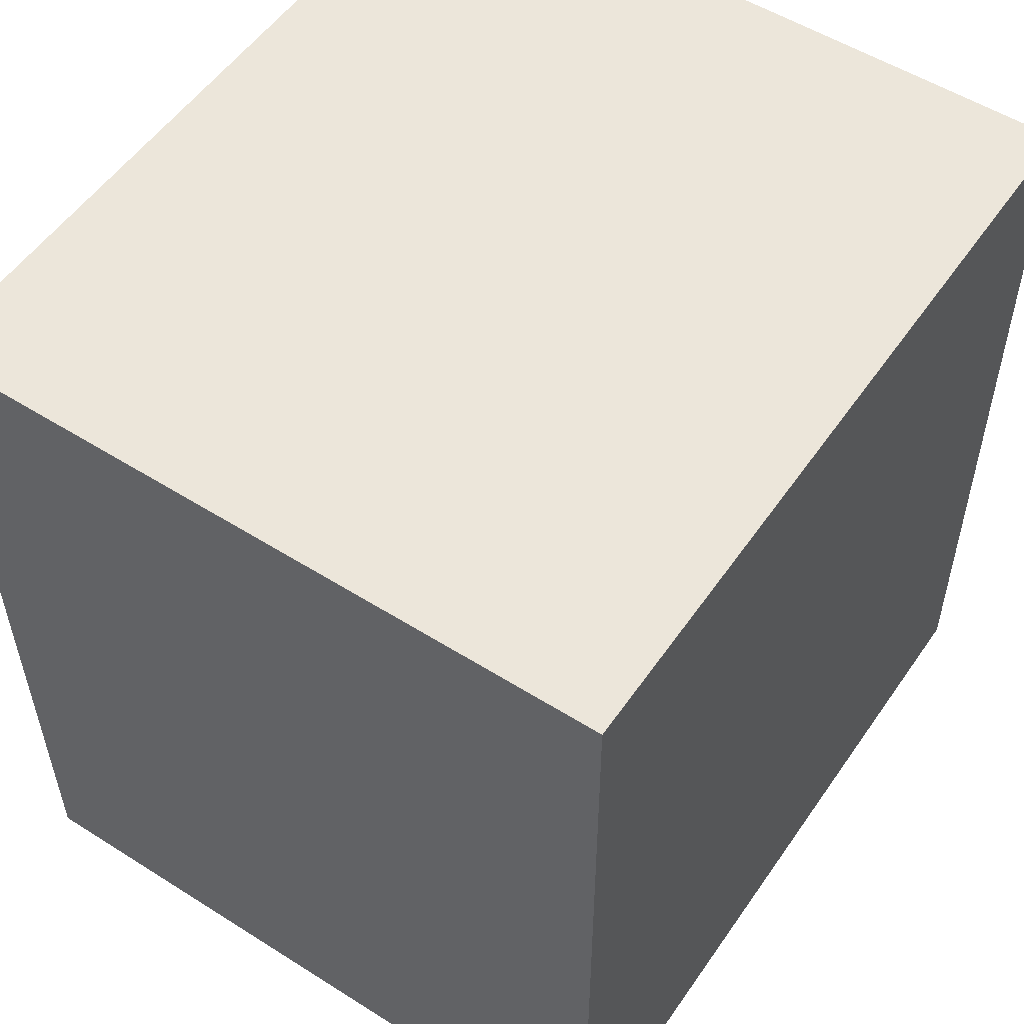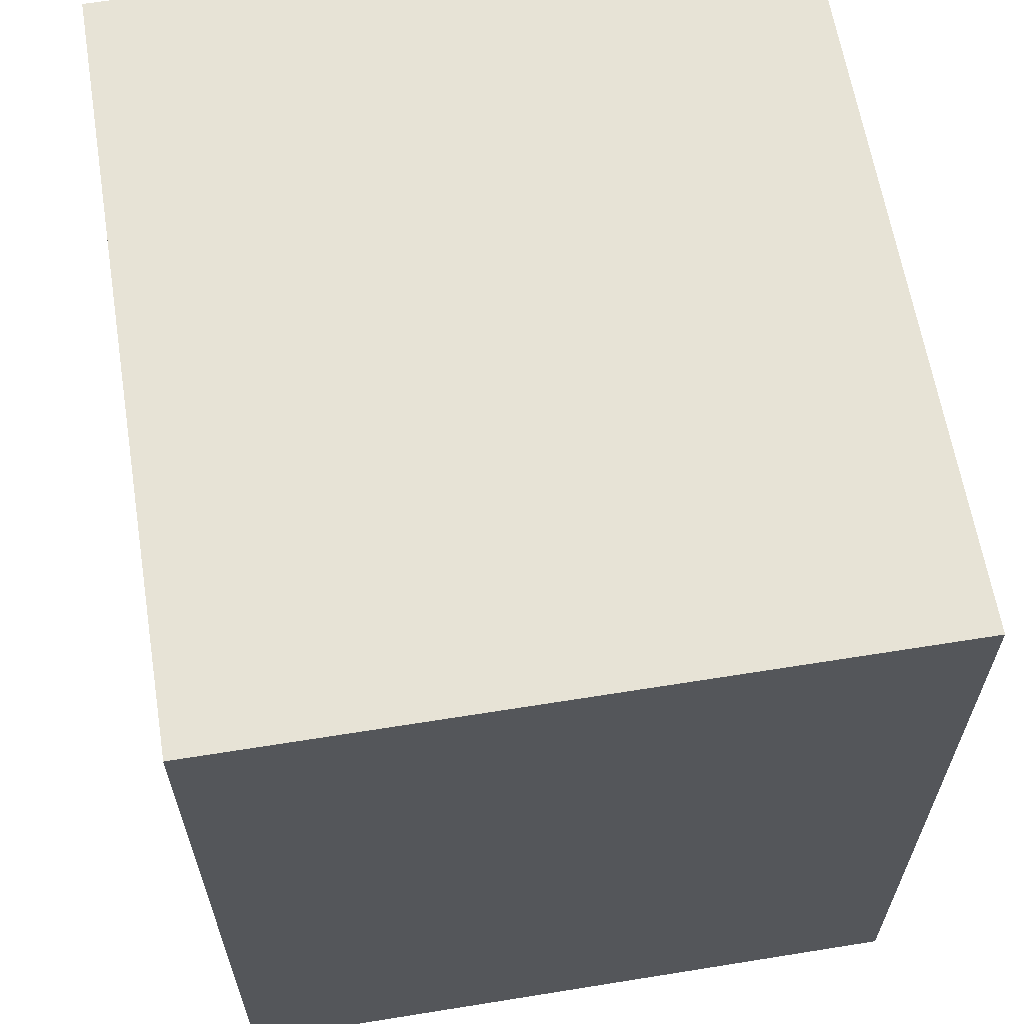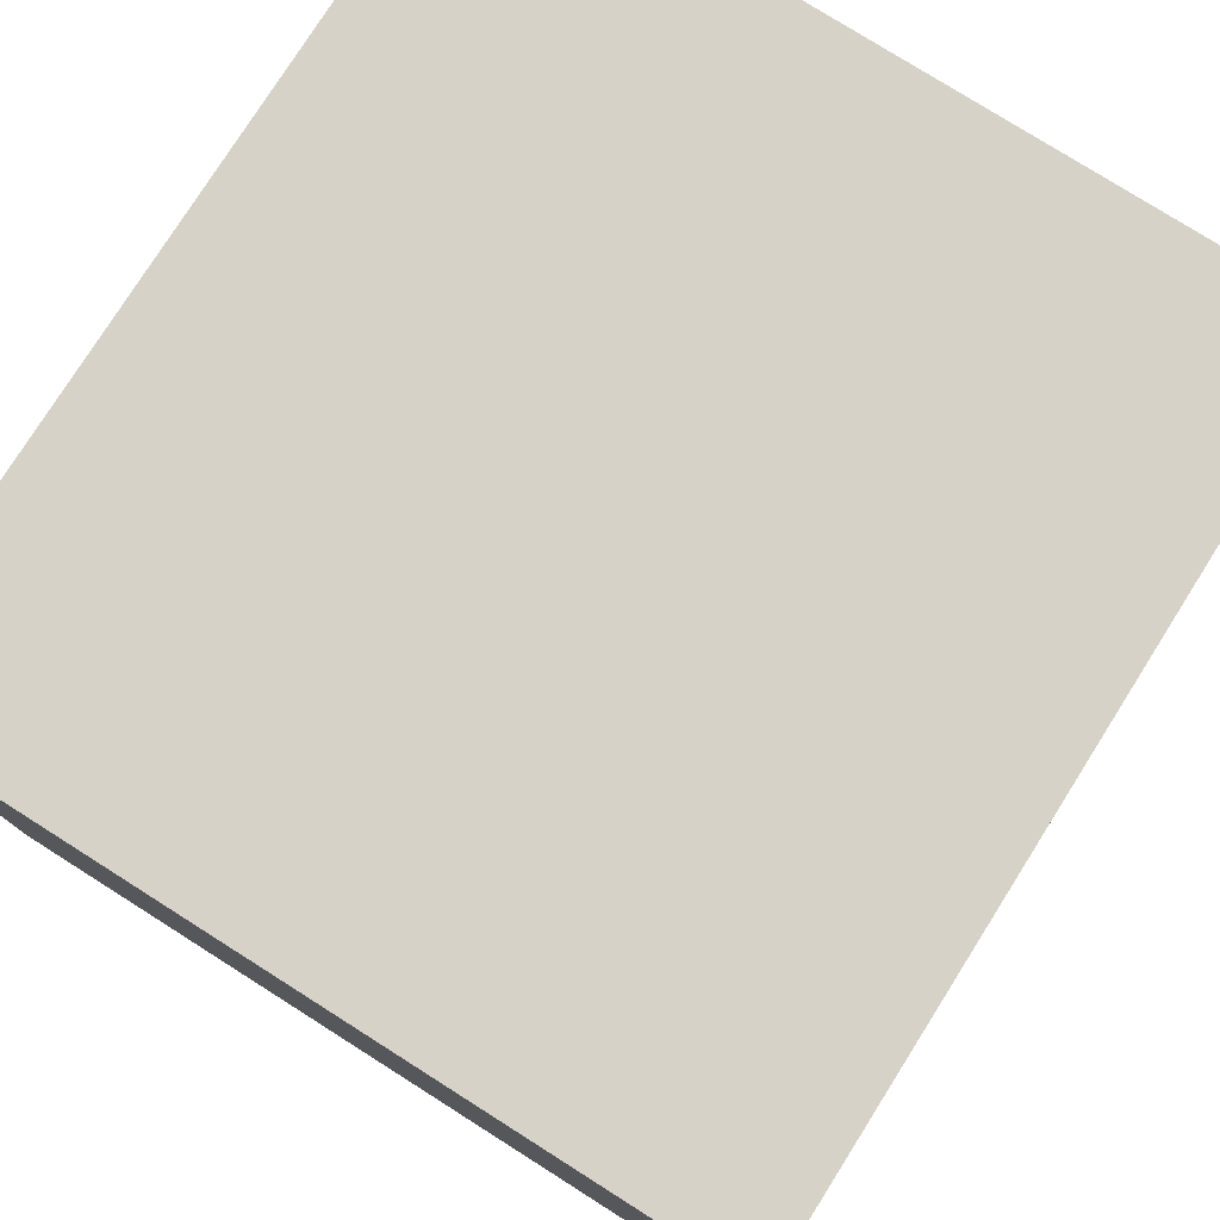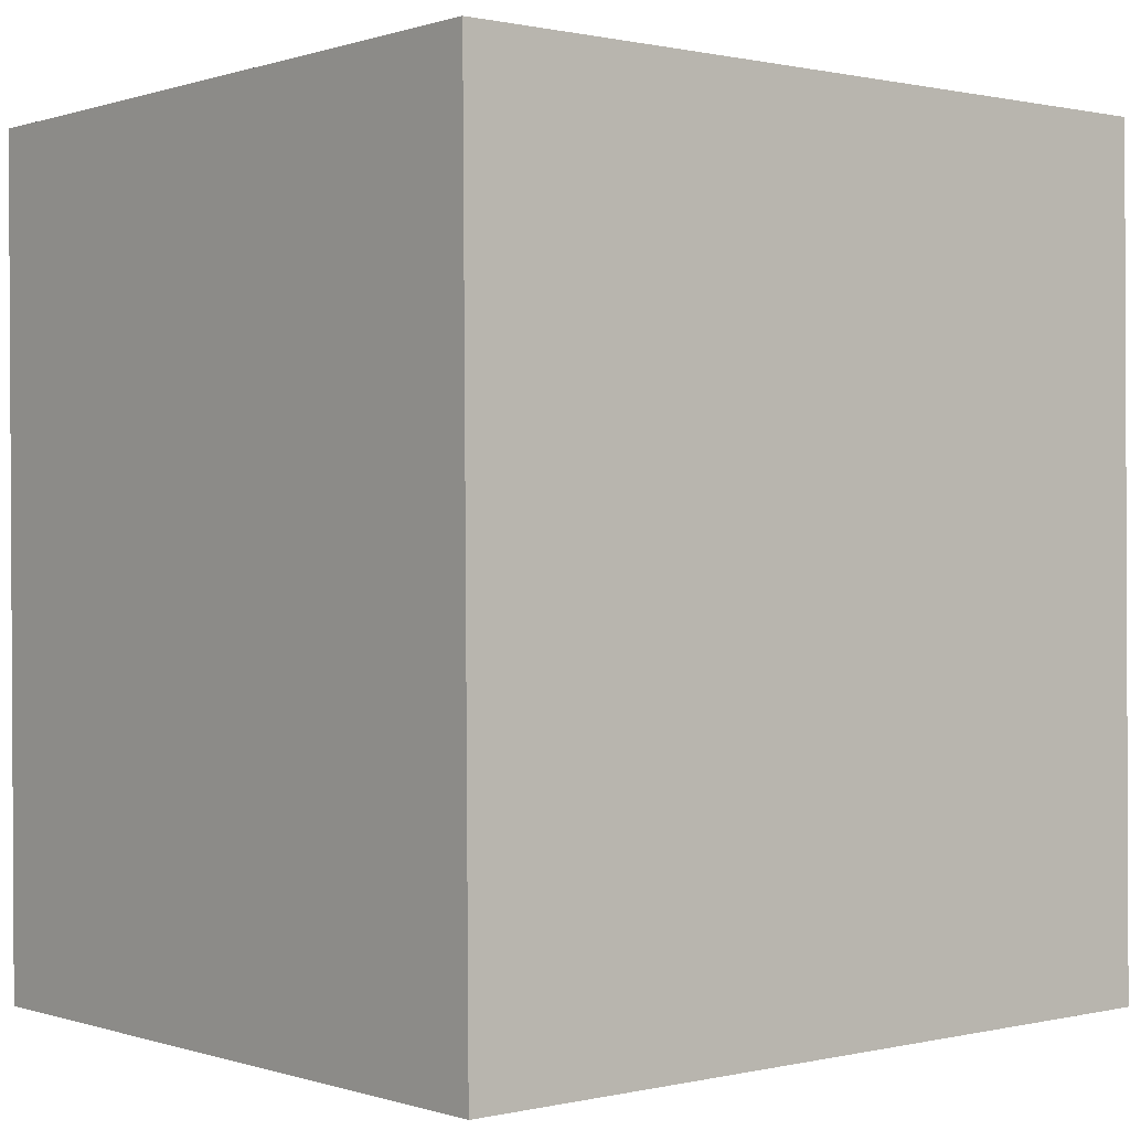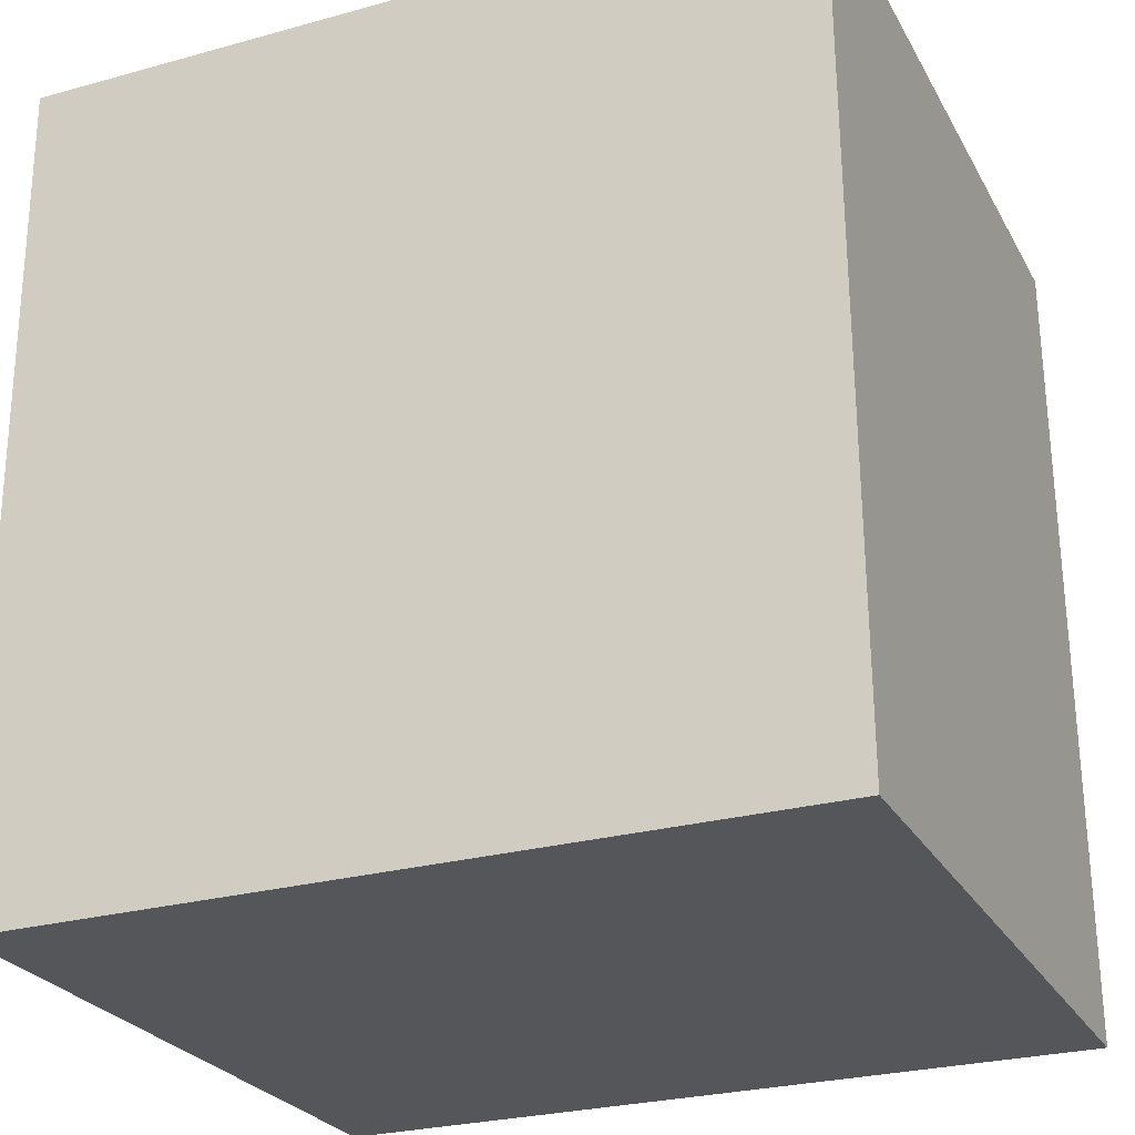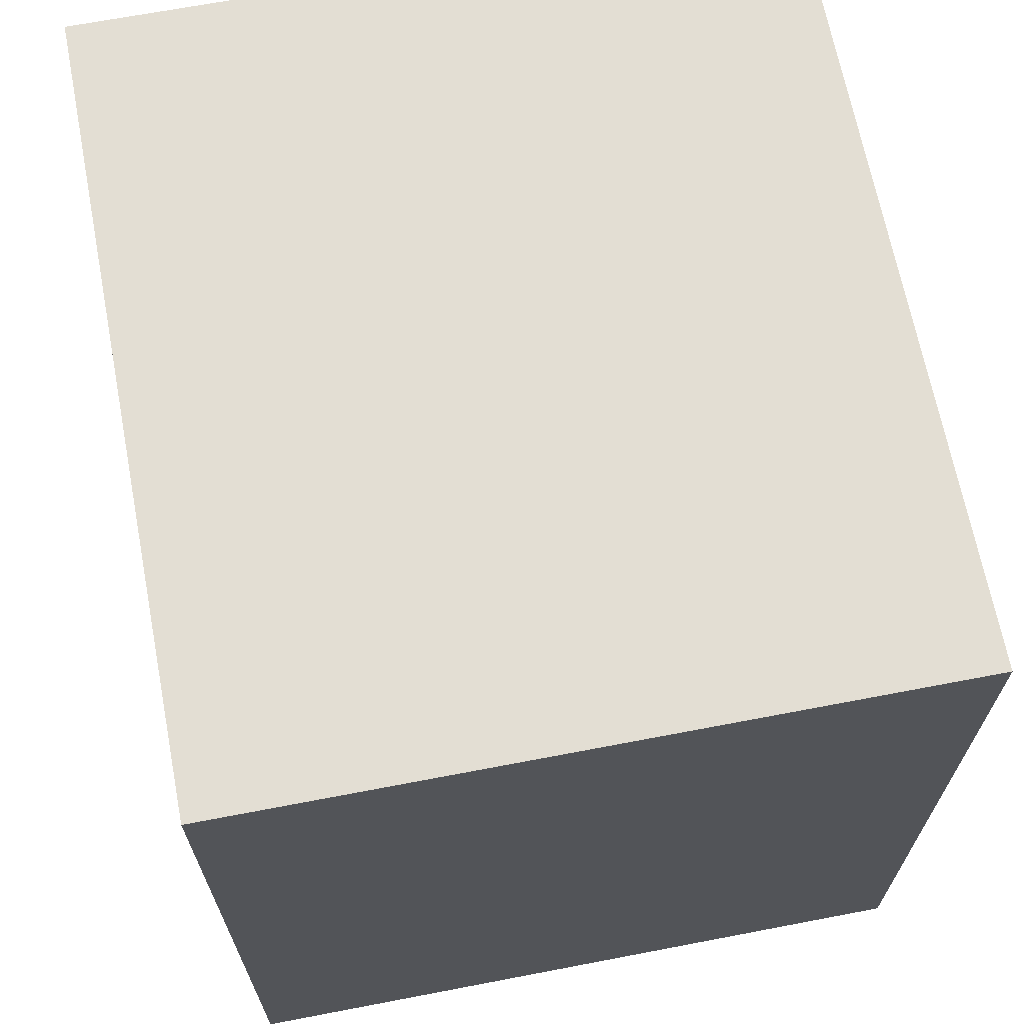
<metadata>
{"format":"obj","ext":"obj","renderer":"f3d","projection":"perspective","resolution":1024,"background":"white","views":[{"elev":53.5,"azim":-56.0,"up":"+Z"},{"elev":62.3,"azim":-99.3,"up":"+Z"},{"elev":77.9,"azim":-148.1,"up":"+Y"},{"elev":0.0,"azim":-39.9,"up":"+Z"},{"elev":-25.9,"azim":23.2,"up":"+Z"},{"elev":67.0,"azim":-100.9,"up":"+Z"}]}
</metadata>
<code>
v  0.019 2.301 -2.728
v  2.564 2.301 0.017
v  2.583 2.301 -2.711
v  0 2.301 1.409e-16
v  2.583 1.66e-16 -2.711
v  0.019 1.67e-16 -2.728
v  0 0 0
v  2.564 -1.041e-18 0.017
g defaultobject
f 1 2 3
f 2 1 4
f 5 1 3
f 1 5 6
f 6 4 1
f 4 6 7
f 7 2 4
f 2 7 8
f 8 3 2
f 3 8 5
f 8 6 5
f 6 8 7

</code>
